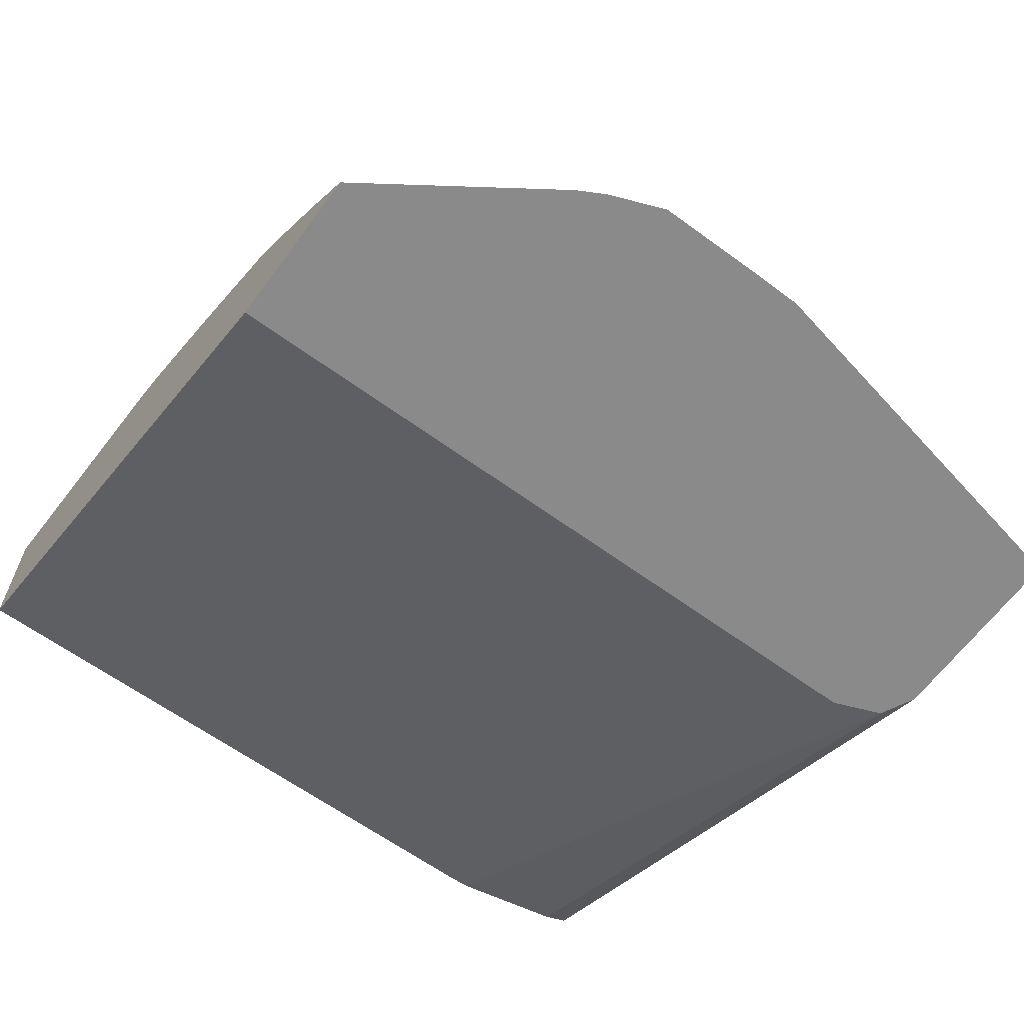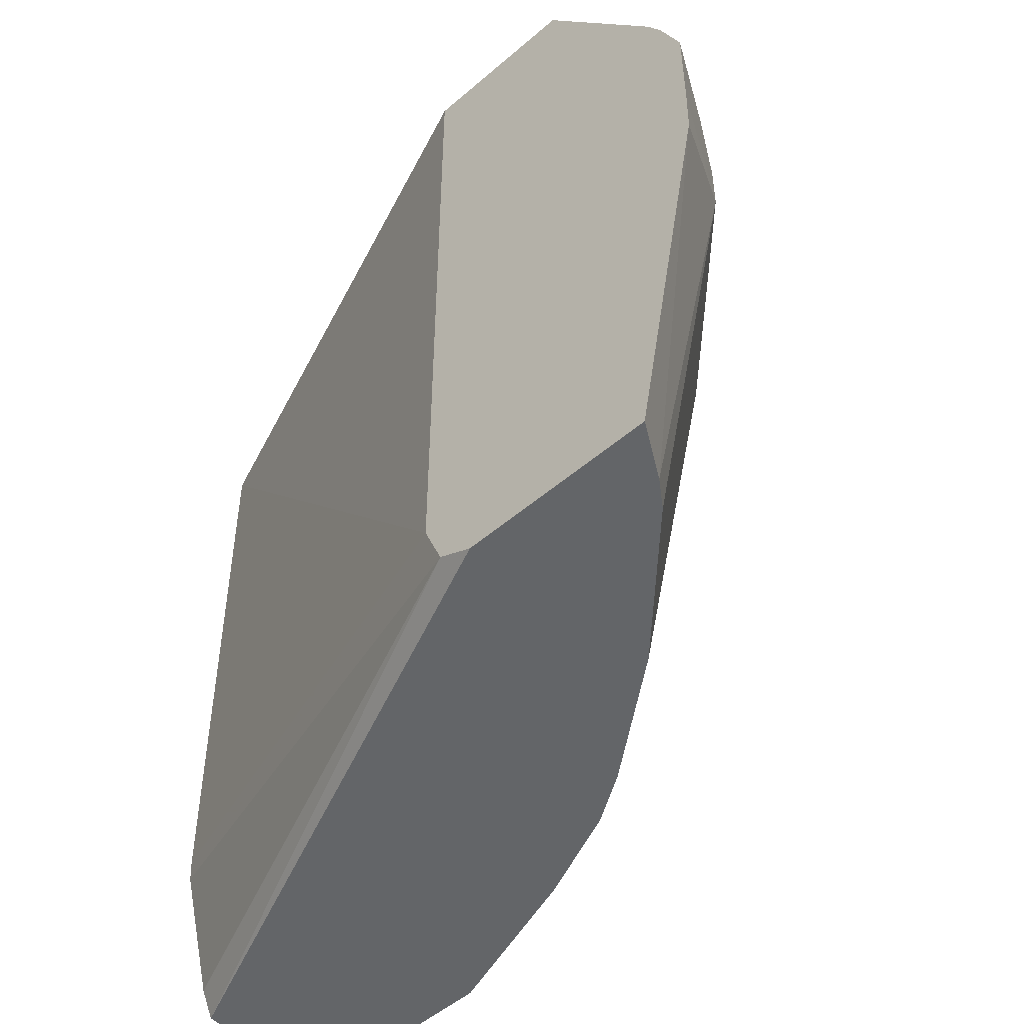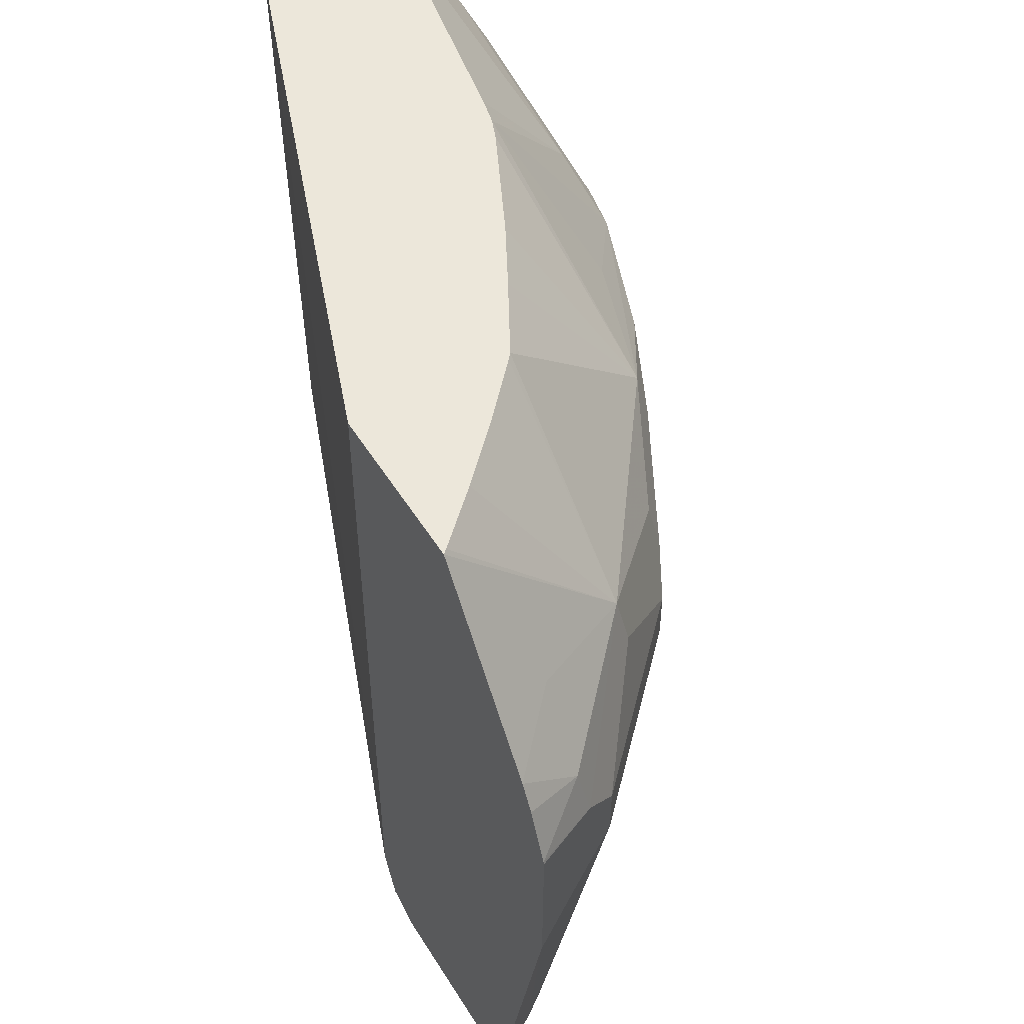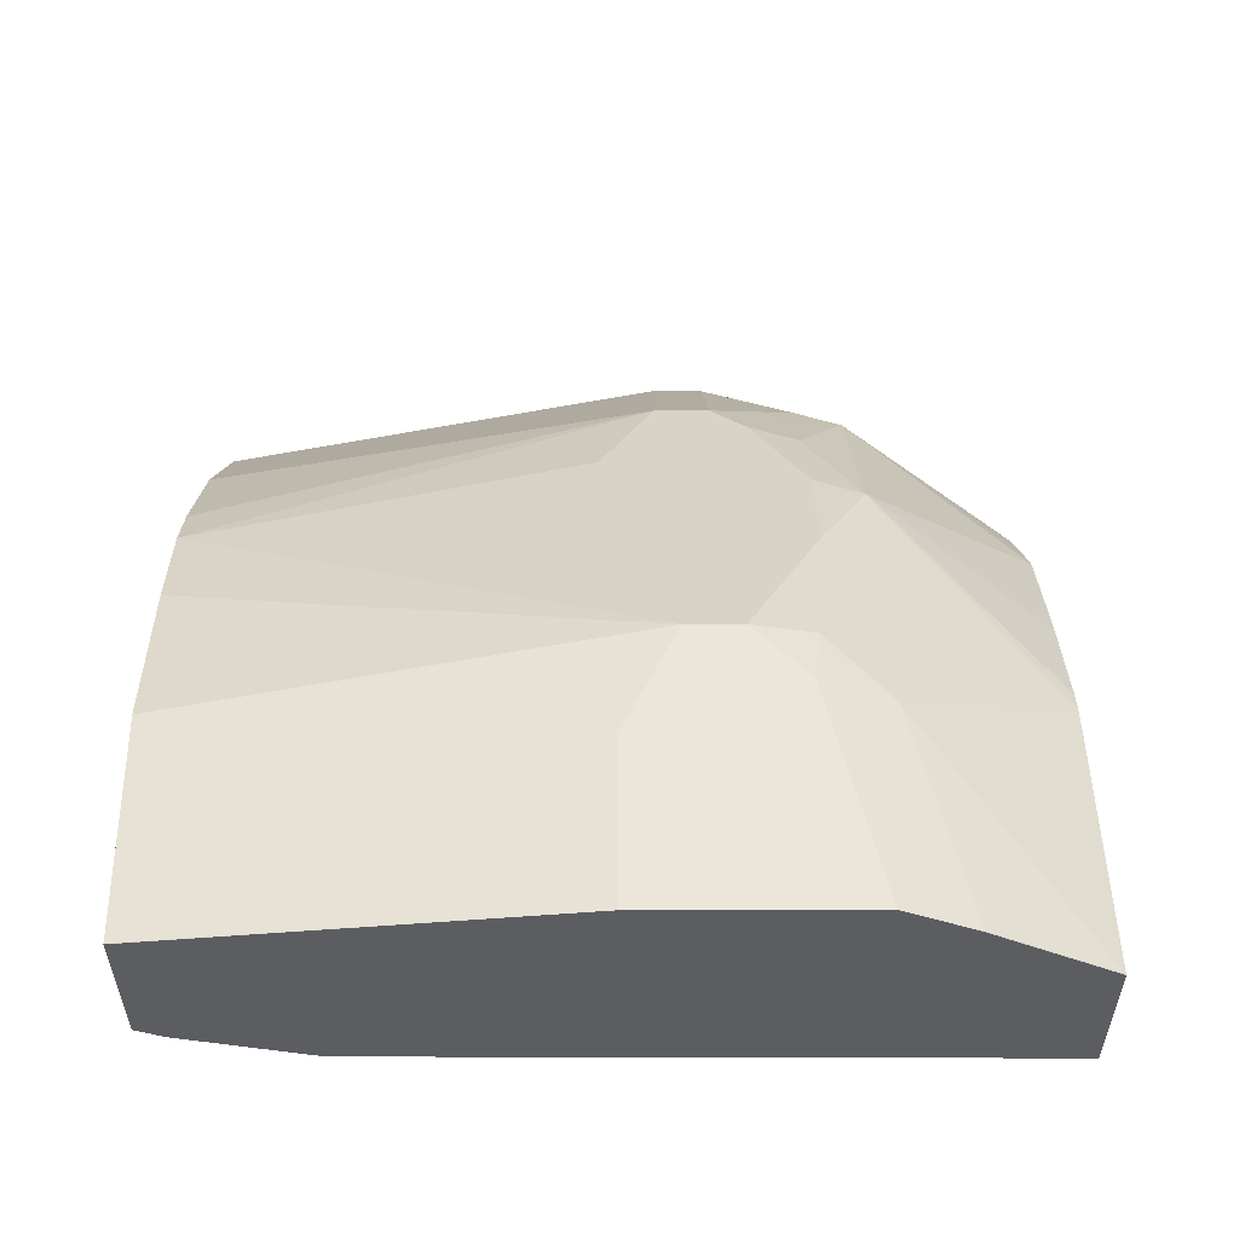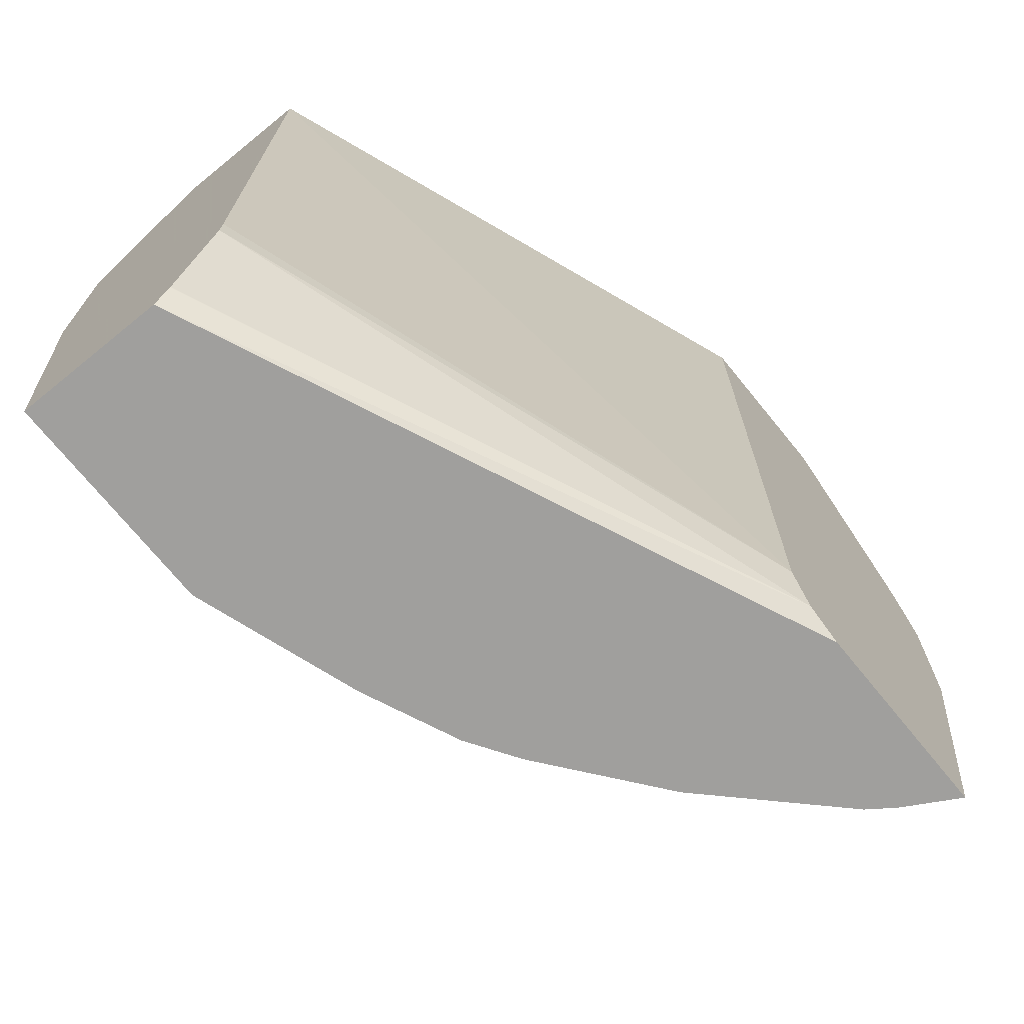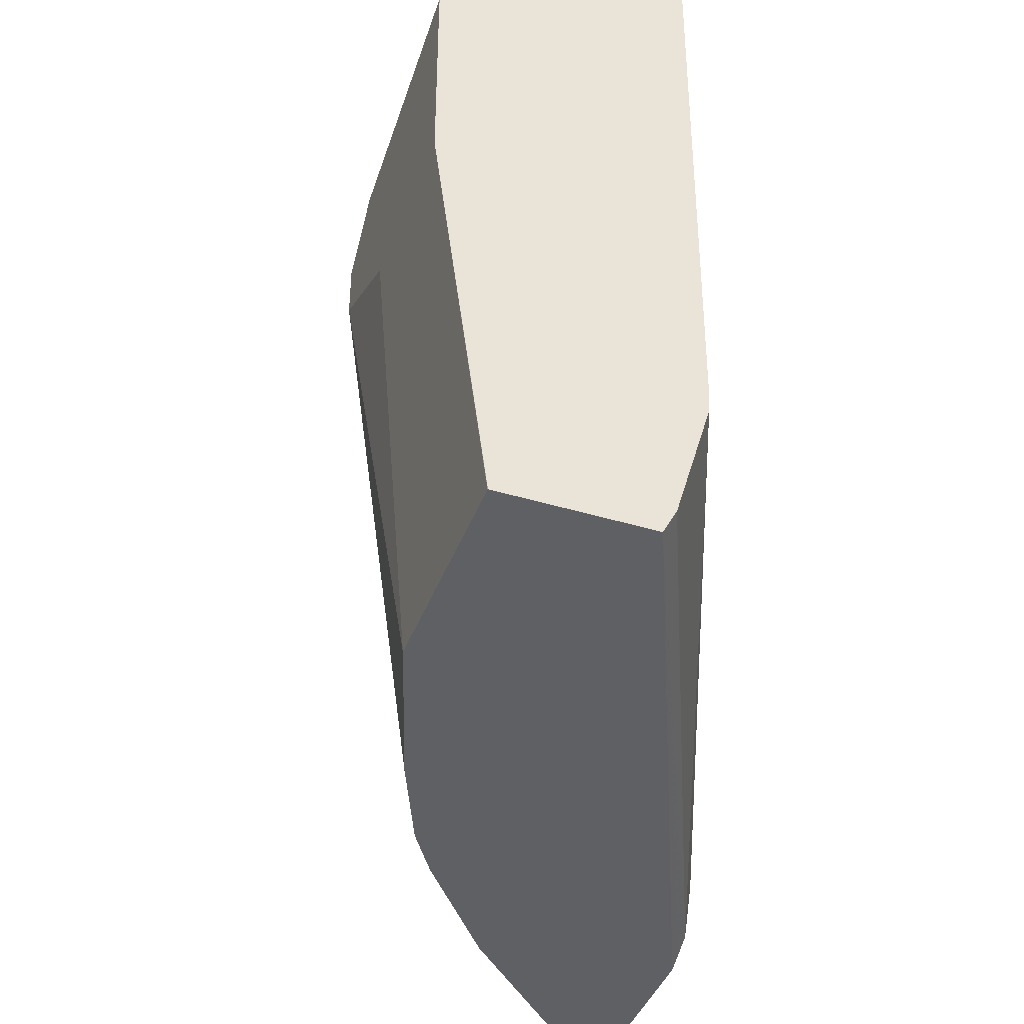
<metadata>
{"format":"obj","ext":"obj","renderer":"f3d","projection":"perspective","resolution":1024,"background":"white","views":[{"elev":-63.4,"azim":-126.4,"up":"+Z"},{"elev":-51.4,"azim":-137.0,"up":"+Y"},{"elev":52.3,"azim":-121.1,"up":"+Y"},{"elev":54.6,"azim":89.9,"up":"+Z"},{"elev":-71.3,"azim":129.1,"up":"+Y"},{"elev":-42.2,"azim":70.1,"up":"+Y"}]}
</metadata>
<code>
v -0.2967 0.1295 0.2065
v -0.2857 0.1295 0.2259
v -0.325 0.2729 0.2065
v -0.225 0.1295 0.2065
v -0.3056 0.2923 0.2458
v -0.279 0.1295 0.2353
v -0.3252 0.2925 0.2065
v -0.2192 0.1323 0.2065
v 0.0001389 0.1295 0.304
v -0.3056 0.3122 0.2458
v -0.3122 0.3056 0.2325
v -0.2657 0.2923 0.2857
v -0.2552 0.1295 0.2591
v -0.3252 0.3316 0.2065
v -0.212 0.1359 0.2065
v 0.0001389 0.1392 0.2991
v 0.0001389 0.1295 0.3588
v -0.3122 0.3255 0.2325
v -0.2657 0.3122 0.2857
v -0.2723 0.3454 0.2724
v -0.269 0.3637 0.269
v -0.2353 0.1295 0.279
v -0.2458 0.2923 0.3056
v -0.325 0.3325 0.2065
v -0.2048 0.1539 0.2065
v 0.0001389 0.186 0.2857
v 0.0001389 0.1397 0.2989
v 0.0001389 0.1395 0.2989
v -2.033e-05 0.1295 0.3589
v 0.0001389 0.279 0.3786
v -0.3089 0.3438 0.2292
v -0.2458 0.3122 0.3056
v -0.2266 0.43 0.2465
v -0.2465 0.43 0.2266
v -0.2638 0.43 0.2081
v -0.2652 0.43 0.2065
v -0.289 0.3736 0.2292
v -0.2923 0.3653 0.2325
v -0.2292 0.3438 0.3089
v -0.1893 0.3637 0.3288
v -0.2059 0.43 0.2657
v -0.2081 0.43 0.2638
v -0.1927 0.1295 0.3123
v -0.1745 0.1295 0.3239
v -0.2059 0.2724 0.3255
v -0.1262 0.2923 0.3654
v -0.1528 0.3056 0.3521
v -0.3171 0.3524 0.2065
v -0.2048 0.43 0.2065
v 0.0001389 0.43 0.2832
v 0.0001389 0.1945 0.2852
v 0.0001389 0.1861 0.2856
v -0.07974 0.1295 0.3589
v 0.0001389 0.3388 0.3786
v -0.0598 0.279 0.3786
v -0.3089 0.3637 0.2093
v -0.3117 0.3623 0.2065
v -0.1528 0.3454 0.3521
v -0.2325 0.3255 0.3122
v -0.1569 0.43 0.2933
v -0.1793 0.43 0.2809
v -0.1926 0.3454 0.3321
v -0.1595 0.3562 0.3438
v -0.1395 0.3653 0.3454
v -0.1093 0.43 0.3165
v -0.1171 0.43 0.3133
v -0.1395 0.1295 0.339
v -0.09965 0.2989 0.3786
v -0.113 0.3056 0.372
v 0.0001389 0.43 0.3387
v 0.0001389 0.3587 0.3786
v -2.033e-05 0.3587 0.3786
v -0.113 0.3255 0.372
v -0.09965 0.3413 0.3737
v -0.1495 0.3537 0.3488
v -0.07974 0.3653 0.3654
v -0.09965 0.43 0.3189
v -0.09965 0.3189 0.3786
v 0.0001389 0.3852 0.3653
v -2.033e-05 0.43 0.3388
v -2.033e-05 0.3853 0.3654
v 0.0001389 0.3588 0.3786
v -2.033e-05 0.372 0.372
v -0.07974 0.3388 0.3786
v 0.0001389 0.3719 0.372
f 33 41 61
f 33 61 60
f 33 60 66
f 33 66 65
f 33 65 77
f 33 77 80
f 33 80 70
f 33 70 50
f 33 35 34
f 33 49 36
f 33 36 35
f 33 42 41
f 36 57 56
f 36 56 37
f 39 59 62
f 39 62 40
f 40 60 61
f 33 50 49
f 32 59 39
f 31 38 37
f 31 57 48
f 40 61 41
f 23 58 32
f 24 31 48
f 25 49 50
f 25 50 51
f 25 51 52
f 25 52 26
f 29 30 55
f 29 55 53
f 30 54 72
f 30 72 84
f 30 84 78
f 30 78 68
f 30 68 55
f 23 47 58
f 31 37 56
f 31 56 57
f 32 58 59
f 40 62 58
f 68 73 69
f 40 63 64
f 68 78 73
f 70 80 81
f 70 81 79
f 71 82 72
f 72 82 83
f 72 83 84
f 73 78 74
f 74 78 84
f 74 84 76
f 76 84 83
f 76 83 81
f 76 81 80
f 76 80 77
f 79 81 85
f 81 83 85
f 82 85 83
f 23 46 47
f 65 76 77
f 65 74 76
f 64 74 65
f 63 74 64
f 40 64 65
f 40 65 66
f 40 66 60
f 44 67 68
f 44 68 46
f 44 46 45
f 46 68 69
f 46 69 73
f 40 58 63
f 46 73 58
f 53 68 67
f 53 55 68
f 54 71 72
f 58 62 59
f 58 73 74
f 58 74 75
f 58 75 63
f 63 75 74
f 46 58 47
f 23 45 46
f 21 36 37
f 23 43 44
f 1 13 6
f 1 6 2
f 2 5 3
f 2 6 5
f 3 5 7
f 4 8 9
f 5 10 18
f 5 18 11
f 5 11 7
f 5 6 12
f 5 12 19
f 5 19 10
f 6 13 12
f 7 11 18
f 7 18 14
f 8 15 9
f 9 16 28
f 1 22 13
f 9 28 27
f 1 44 43
f 1 53 67
f 23 44 45
f 1 2 3
f 1 3 7
f 1 7 14
f 1 14 24
f 1 24 48
f 1 48 57
f 1 57 36
f 1 36 49
f 1 49 25
f 1 25 15
f 1 15 8
f 1 8 4
f 1 4 9
f 1 9 17
f 1 17 29
f 1 29 53
f 1 67 44
f 9 27 26
f 1 43 22
f 9 52 51
f 15 28 16
f 17 30 29
f 18 21 31
f 18 31 24
f 19 32 20
f 20 32 21
f 21 34 35
f 21 35 36
f 21 37 38
f 21 38 31
f 21 32 39
f 21 39 40
f 21 40 41
f 21 41 42
f 21 42 33
f 9 26 52
f 22 43 23
f 15 27 28
f 15 26 27
f 21 33 34
f 9 50 70
f 9 51 50
f 15 25 26
f 9 70 79
f 9 79 85
f 9 85 82
f 9 82 71
f 9 54 30
f 9 30 17
f 9 15 16
f 9 71 54
f 12 32 19
f 10 20 21
f 10 21 18
f 12 13 22
f 12 22 23
f 12 23 32
f 10 19 20
f 14 18 24

</code>
